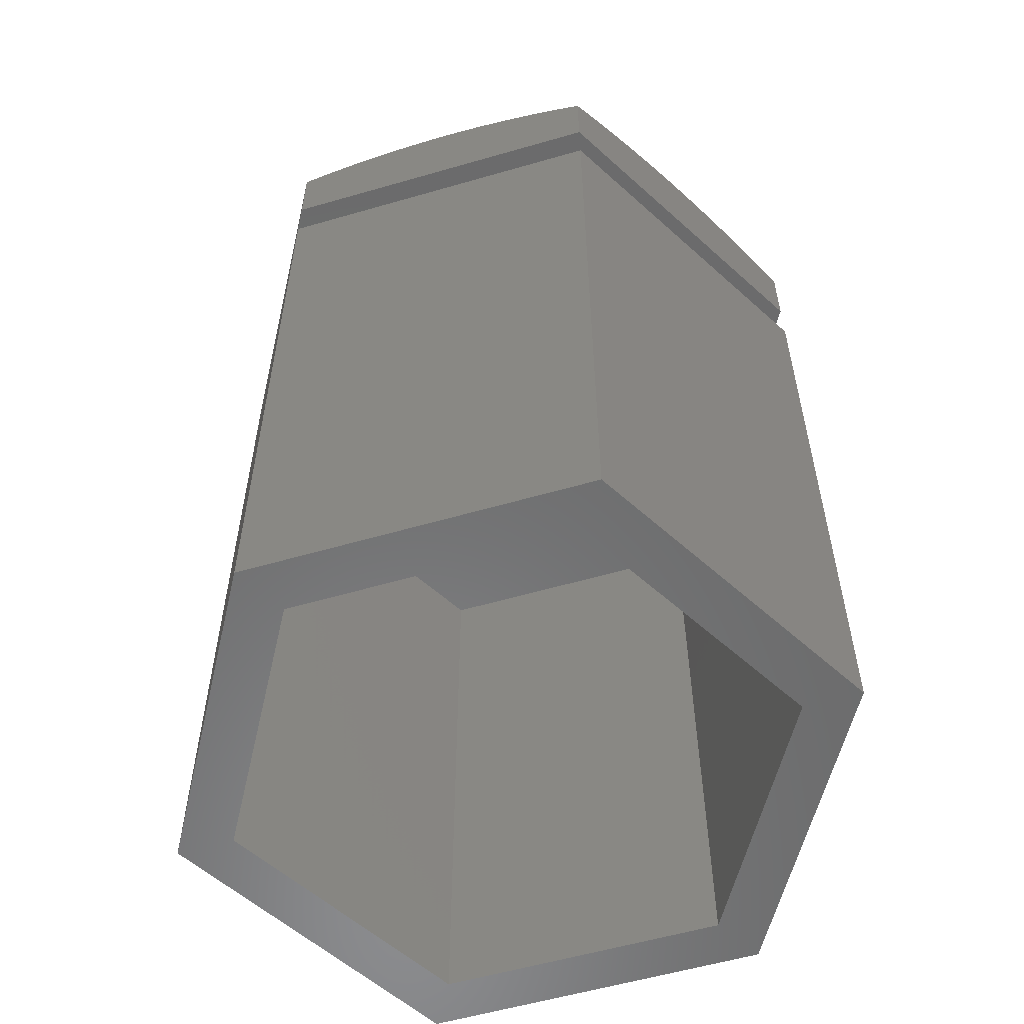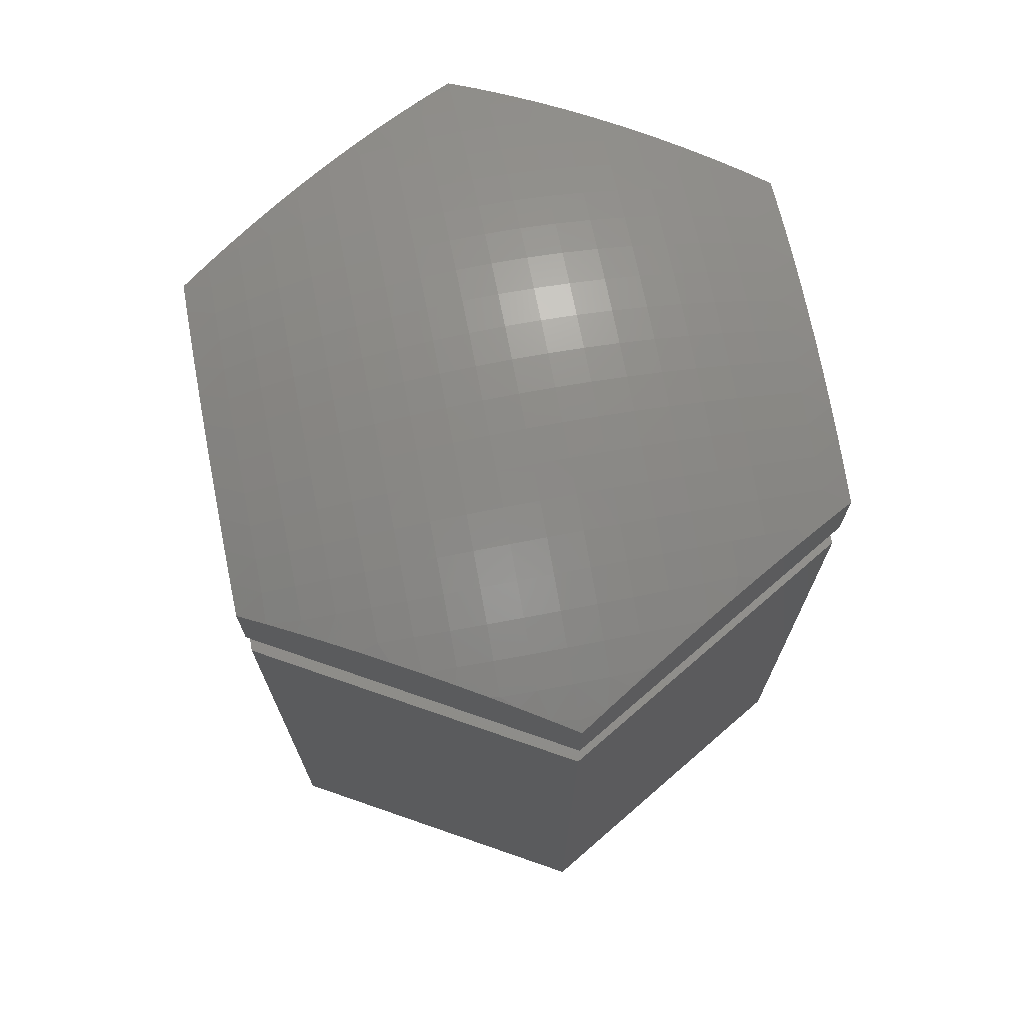
<metadata>
{"format":"stl","ext":"stl","renderer":"f3d","projection":"perspective","resolution":1024,"background":"white","views":[{"elev":-57.1,"azim":136.8,"up":"+Y"},{"elev":72.1,"azim":79.1,"up":"+Y"}]}
</metadata>
<code>
# stl→obj: 373 verts, 742 faces
v -4.907 0 8.5
v -9.815 0 -3.622e-15
v -4.907 22.8 8.5
v -9.815 22.8 -3.331e-15
v -4.907 0 -8.5
v -4.907 22.8 -8.5
v 4.907 0 -8.5
v 4.907 22.8 -8.5
v 9.815 0 -3.869e-15
v 9.815 22.8 -3.331e-15
v 4.907 0 8.5
v 4.907 22.8 8.5
v 4.86 29.28 10.25
v 5.918 29.02 10.25
v 5.467 29.56 9.283
v 4.388 29.79 9.283
v 5.565 29.96 8.169
v 4.467 30.2 8.169
v 5.65 30.31 7.037
v 4.536 30.56 7.037
v 5.723 30.61 5.889
v 4.594 30.86 5.889
v 5.782 30.86 4.727
v 4.642 31.11 4.727
v 5.829 31.05 3.555
v 4.679 31.3 3.555
v 5.862 31.19 2.374
v 4.706 31.44 2.374
v 5.882 31.27 1.188
v 4.722 31.52 1.188
v 5.889 31.3 1.554e-14
v 4.727 31.55 1.554e-14
v 5.882 31.27 -1.188
v 4.722 31.52 -1.188
v 5.862 31.19 -2.374
v 4.706 31.44 -2.374
v 5.829 31.05 -3.555
v 4.679 31.3 -3.555
v 5.782 30.86 -4.727
v 4.642 31.11 -4.727
v 5.723 30.61 -5.889
v 4.594 30.86 -5.889
v 5.65 30.31 -7.037
v 4.536 30.56 -7.037
v 5.565 29.96 -8.169
v 4.467 30.2 -8.169
v 5.467 29.56 -9.283
v 4.388 29.79 -9.283
v 4.86 29.28 -10.25
v 3.792 29.48 -10.25
v 3.3 29.97 -9.283
v 2.715 29.64 -10.25
v 2.204 30.11 -9.283
v 2.244 30.52 -8.169
v 1.123 30.6 -8.169
v 1.14 30.96 -7.037
v 4.501e-15 30.99 -7.037
v 4.52e-15 31.3 -5.889
v -1.155 31.27 -5.889
v -1.167 31.52 -4.727
v -2.331 31.44 -4.727
v -2.35 31.63 -3.555
v -3.519 31.49 -3.555
v -3.539 31.63 -2.374
v -4.706 31.44 -2.374
v -4.722 31.52 -1.188
v -5.882 31.27 -1.188
v -5.889 31.3 1.554e-14
v -7.037 30.99 1.554e-14
v -7.029 30.96 1.188
v -8.16 30.6 1.188
v -8.132 30.52 2.374
v -9.233 30.11 2.374
v -9.18 29.98 3.555
v -10.23 29.64 2.774
v -9.692 29.74 3.712
v -9.149 29.79 4.654
v -8.086 30.39 3.555
v -7.005 30.88 2.374
v -5.882 31.27 1.188
v -4.727 31.55 1.554e-14
v -3.551 31.72 -1.188
v -2.364 31.77 -2.374
v -1.176 31.72 -3.555
v 4.535e-15 31.55 -4.727
v 1.155 31.27 -5.889
v 2.278 30.88 -7.037
v 3.359 30.39 -8.169
v 6.981 29.48 8.409
v 6.65 29.67 8.169
v 6.447 29.28 9.334
v 7.519 29.64 7.476
v 6.752 30.02 7.037
v 8.061 29.74 6.538
v 6.839 30.31 5.889
v 7.939 29.96 5.889
v 8.022 30.2 4.727
v 8.605 29.79 5.596
v 9.149 29.79 4.654
v 8.086 30.39 3.555
v 9.189 29.97 3.555
v 9.692 29.74 3.712
v 10.23 29.64 2.774
v 9.241 30.11 2.374
v 10.33 29.64 2.374
v 10.36 29.72 1.188
v 10.77 29.48 1.841
v 11.31 29.28 0.9158
v 10.38 29.74 1.554e-14
v 11.45 29.22 1.554e-14
v 11.84 29.02 2.156e-15
v 11.31 29.28 -0.9158
v 10.36 29.72 -1.188
v 9.283 30.21 1.554e-14
v 9.273 30.18 -1.188
v 8.169 30.63 1.554e-14
v 8.16 30.6 -1.188
v 7.037 30.99 1.554e-14
v 7.029 30.96 -1.188
v 7.029 30.96 1.188
v 8.16 30.6 1.188
v 9.273 30.18 1.188
v 10.77 29.48 -1.841
v 10.33 29.64 -2.374
v 9.241 30.11 -2.374
v 8.132 30.52 -2.374
v 7.005 30.88 -2.374
v 10.23 29.64 -2.774
v 9.189 29.97 -3.555
v 8.086 30.39 -3.555
v 6.965 30.74 -3.555
v 9.692 29.74 -3.712
v 9.149 29.79 -4.654
v 8.022 30.2 -4.727
v 6.91 30.56 -4.727
v 8.605 29.79 -5.596
v 7.939 29.96 -5.889
v 6.839 30.31 -5.889
v 8.061 29.74 -6.538
v 6.752 30.02 -7.037
v 7.519 29.64 -7.476
v 6.65 29.67 -8.169
v 6.981 29.48 -8.409
v 6.447 29.28 -9.334
v 5.918 29.02 -10.25
v 1.631 29.74 -10.25
v 1.103 30.18 -9.283
v 4.479e-15 30.63 -8.169
v -1.14 30.96 -7.037
v -2.307 31.19 -5.889
v -3.49 31.3 -4.727
v -4.679 31.3 -3.555
v -5.862 31.19 -2.374
v -7.029 30.96 -1.188
v -8.169 30.63 1.554e-14
v -9.264 30.19 1.188
v -10.33 29.64 2.374
v -10.77 29.48 1.841
v 0.5442 29.79 -10.25
v 4.453e-15 30.21 -9.283
v -1.123 30.6 -8.169
v -2.278 30.88 -7.037
v -3.455 31.05 -5.889
v -4.642 31.11 -4.727
v -5.829 31.05 -3.555
v -7.005 30.88 -2.374
v -8.16 30.6 -1.188
v -9.275 30.21 1.554e-14
v -10.36 29.72 1.188
v -0.5442 29.79 -10.25
v -1.103 30.18 -9.283
v -2.244 30.52 -8.169
v -3.411 30.74 -7.037
v -4.594 30.86 -5.889
v -5.782 30.86 -4.727
v -6.965 30.74 -3.555
v -8.132 30.52 -2.374
v -9.264 30.19 -1.188
v -10.38 29.74 1.572e-14
v -11.31 29.28 0.9158
v -1.631 29.74 -10.25
v -2.204 30.11 -9.283
v -3.359 30.39 -8.169
v -4.536 30.56 -7.037
v -5.723 30.61 -5.889
v -6.91 30.56 -4.727
v -8.086 30.39 -3.555
v -9.233 30.11 -2.374
v -10.36 29.72 -1.188
v -11.31 29.28 -0.9158
v -11.45 29.22 1.554e-14
v -11.84 29.02 -4.441e-15
v -2.715 29.64 -10.25
v -3.3 29.97 -9.283
v -4.467 30.2 -8.169
v -5.65 30.31 -7.037
v -6.839 30.31 -5.889
v -8.022 30.2 -4.727
v -9.18 29.98 -3.555
v -10.23 29.64 -2.774
v -10.33 29.64 -2.374
v -10.77 29.48 -1.841
v -3.792 29.48 -10.25
v -4.388 29.79 -9.283
v -5.565 29.96 -8.169
v -6.752 30.02 -7.037
v -8.061 29.74 -6.538
v -7.939 29.96 -5.889
v -8.605 29.79 -5.596
v -9.149 29.79 -4.654
v -9.692 29.74 -3.712
v -4.86 29.28 -10.25
v -5.467 29.56 -9.283
v -6.447 29.28 -9.334
v -6.65 29.67 -8.169
v -6.981 29.48 -8.409
v -7.519 29.64 -7.476
v -5.918 29.02 -10.25
v -8.022 30.2 4.727
v -6.965 30.74 3.555
v -6.91 30.56 4.727
v -5.829 31.05 3.555
v -5.782 30.86 4.727
v -4.679 31.3 3.555
v -4.642 31.11 4.727
v -3.519 31.49 3.555
v -3.49 31.3 4.727
v -2.35 31.63 3.555
v -2.331 31.44 4.727
v -1.176 31.72 3.555
v -1.167 31.52 4.727
v 4.547e-15 31.75 3.555
v 4.535e-15 31.55 4.727
v 1.176 31.72 3.555
v 1.167 31.52 4.727
v 2.35 31.63 3.555
v 2.331 31.44 4.727
v 3.519 31.49 3.555
v 3.49 31.3 4.727
v -8.061 29.74 6.538
v -7.939 29.96 5.889
v -8.605 29.79 5.596
v -6.839 30.31 5.889
v -6.752 30.02 7.037
v -7.519 29.64 7.476
v -6.65 29.67 8.169
v -5.65 30.31 7.037
v -5.565 29.96 8.169
v -4.536 30.56 7.037
v -4.467 30.2 8.169
v -3.411 30.74 7.037
v -3.359 30.39 8.169
v -2.278 30.88 7.037
v -2.244 30.52 8.169
v -1.14 30.96 7.037
v -1.123 30.6 8.169
v 4.501e-15 30.99 7.037
v 4.479e-15 30.63 8.169
v 1.14 30.96 7.037
v 1.123 30.6 8.169
v 2.278 30.88 7.037
v 2.244 30.52 8.169
v 3.411 30.74 7.037
v 3.359 30.39 8.169
v -6.981 29.48 8.409
v -6.447 29.28 9.334
v -5.467 29.56 9.283
v -4.388 29.79 9.283
v -3.3 29.97 9.283
v -2.204 30.11 9.283
v -1.103 30.18 9.283
v 4.453e-15 30.21 9.283
v 1.103 30.18 9.283
v 2.204 30.11 9.283
v 3.3 29.97 9.283
v -5.918 29.02 10.25
v -4.86 29.28 10.25
v -3.792 29.48 10.25
v -2.715 29.64 10.25
v -1.631 29.74 10.25
v -0.5442 29.79 10.25
v 0.5442 29.79 10.25
v 1.631 29.74 10.25
v 2.715 29.64 10.25
v 3.792 29.48 10.25
v 7.005 30.88 2.374
v 8.132 30.52 2.374
v 6.965 30.74 3.555
v 6.91 30.56 4.727
v 3.455 31.05 5.889
v 2.307 31.19 5.889
v 1.155 31.27 5.889
v 4.52e-15 31.3 5.889
v -1.155 31.27 5.889
v -2.307 31.19 5.889
v -3.455 31.05 5.889
v -4.594 30.86 5.889
v -5.723 30.61 5.889
v 3.411 30.74 -7.037
v 2.307 31.19 -5.889
v 1.167 31.52 -4.727
v 4.547e-15 31.75 -3.555
v -1.183 31.86 -2.374
v -2.372 31.86 -1.188
v -3.555 31.75 1.554e-14
v -4.722 31.52 1.188
v -5.862 31.19 2.374
v 3.455 31.05 -5.889
v 2.331 31.44 -4.727
v 1.176 31.72 -3.555
v 4.556e-15 31.89 -2.374
v -1.187 31.94 -1.188
v -2.374 31.89 1.554e-14
v -3.551 31.72 1.188
v -4.706 31.44 2.374
v 3.49 31.3 -4.727
v 2.35 31.63 -3.555
v 1.183 31.86 -2.374
v 4.561e-15 31.97 -1.188
v -1.188 31.97 1.554e-14
v -2.372 31.86 1.188
v -3.539 31.63 2.374
v 3.519 31.49 -3.555
v 2.364 31.77 -2.374
v 1.187 31.94 -1.188
v 4.563e-15 32 1.554e-14
v -1.187 31.94 1.188
v -2.364 31.77 2.374
v 3.539 31.63 -2.374
v 2.372 31.86 -1.188
v 1.188 31.97 1.554e-14
v 4.561e-15 31.97 1.188
v -1.183 31.86 2.374
v 3.551 31.72 -1.188
v 2.374 31.89 1.554e-14
v 1.187 31.94 1.188
v 4.556e-15 31.89 2.374
v 3.555 31.75 1.554e-14
v 2.372 31.86 1.188
v 1.183 31.86 2.374
v 3.551 31.72 1.188
v 2.364 31.77 2.374
v 3.539 31.63 2.374
v -11.84 26.3 -4.441e-15
v -5.918 26.3 -10.25
v 5.918 26.3 -10.25
v 11.84 26.3 2.156e-15
v -8.66 24.5 -4.309e-15
v -4.33 24.5 7.5
v -8.66 26.3 -4.441e-15
v -4.33 26.3 7.5
v -4.33 24.5 -7.5
v -4.33 26.3 -7.5
v 4.33 24.5 -7.5
v 4.33 26.3 -7.5
v 8.66 24.5 -1.305e-14
v 8.66 26.3 -1.332e-14
v 4.33 24.5 7.5
v 4.33 26.3 7.5
v 5.918 26.3 10.25
v -5.918 26.3 10.25
v -11.84 24.5 -4.441e-15
v -5.918 24.5 -10.25
v -5.918 24.5 10.25
v 5.918 24.5 10.25
v 11.84 24.5 2.156e-15
v 5.918 24.5 -10.25
v 11.84 0 2.156e-15
v 5.918 0 10.25
v 5.918 0 -10.25
v -5.918 0 10.25
v -5.918 0 -10.25
v -11.84 0 -4.441e-15
f 1 2 3
f 3 2 4
f 2 5 4
f 4 5 6
f 5 7 6
f 6 7 8
f 7 9 8
f 8 9 10
f 9 11 10
f 10 11 12
f 11 1 12
f 12 1 3
f 3 4 12
f 12 4 10
f 10 4 6
f 8 10 6
f 13 14 15
f 16 15 17
f 18 17 19
f 20 19 21
f 22 21 23
f 24 23 25
f 26 25 27
f 28 27 29
f 30 29 31
f 32 31 33
f 34 33 35
f 36 35 37
f 38 37 39
f 40 39 41
f 42 41 43
f 44 43 45
f 46 45 47
f 48 47 49
f 50 48 49
f 50 51 48
f 50 52 51
f 51 52 53
f 54 53 55
f 56 55 57
f 58 57 59
f 60 59 61
f 62 61 63
f 64 63 65
f 66 65 67
f 68 67 69
f 70 69 71
f 72 71 73
f 74 73 75
f 76 74 75
f 76 77 74
f 74 77 78
f 72 78 79
f 70 79 80
f 68 80 81
f 66 81 82
f 64 82 83
f 62 83 84
f 60 84 85
f 58 85 86
f 56 86 87
f 54 87 88
f 51 88 48
f 51 54 88
f 51 53 54
f 89 90 91
f 89 92 90
f 90 92 93
f 17 93 19
f 17 90 93
f 17 15 90
f 90 15 91
f 91 15 14
f 92 94 93
f 93 94 95
f 19 95 21
f 19 93 95
f 95 94 96
f 97 96 98
f 99 97 98
f 99 100 97
f 99 101 100
f 99 102 101
f 101 102 103
f 104 103 105
f 106 105 107
f 108 106 107
f 108 109 106
f 108 110 109
f 108 111 110
f 110 111 112
f 109 112 113
f 114 113 115
f 116 115 117
f 118 117 119
f 31 119 33
f 31 118 119
f 31 29 118
f 118 29 120
f 116 120 121
f 114 121 122
f 109 122 106
f 109 114 122
f 109 113 114
f 103 107 105
f 112 123 113
f 113 123 124
f 115 124 125
f 117 125 126
f 119 126 127
f 33 127 35
f 33 119 127
f 123 128 124
f 124 128 125
f 125 128 129
f 126 129 130
f 127 130 131
f 35 131 37
f 35 127 131
f 128 132 129
f 129 132 133
f 130 133 134
f 131 134 135
f 37 135 39
f 37 131 135
f 133 136 134
f 134 136 137
f 135 137 138
f 39 138 41
f 39 135 138
f 136 139 137
f 137 139 138
f 138 139 140
f 41 140 43
f 41 138 140
f 139 141 140
f 140 141 142
f 43 142 45
f 43 140 142
f 141 143 142
f 142 143 144
f 45 144 47
f 45 142 144
f 144 145 47
f 47 145 49
f 52 146 53
f 53 146 147
f 55 147 148
f 57 148 149
f 59 149 150
f 61 150 151
f 63 151 152
f 65 152 153
f 67 153 154
f 69 154 155
f 71 155 156
f 73 156 157
f 75 157 158
f 75 73 157
f 146 159 147
f 147 159 160
f 148 160 161
f 149 161 162
f 150 162 163
f 151 163 164
f 152 164 165
f 153 165 166
f 154 166 167
f 155 167 168
f 156 168 169
f 157 169 158
f 157 156 169
f 159 170 160
f 160 170 171
f 161 171 172
f 162 172 173
f 163 173 174
f 164 174 175
f 165 175 176
f 166 176 177
f 167 177 178
f 168 178 179
f 169 179 180
f 158 169 180
f 170 181 171
f 171 181 182
f 172 182 183
f 173 183 184
f 174 184 185
f 175 185 186
f 176 186 187
f 177 187 188
f 178 188 189
f 179 189 190
f 191 190 192
f 180 191 192
f 180 179 191
f 191 179 190
f 181 193 182
f 182 193 194
f 183 194 195
f 184 195 196
f 185 196 197
f 186 197 198
f 187 198 199
f 188 199 200
f 201 200 202
f 189 202 190
f 189 201 202
f 189 188 201
f 201 188 200
f 193 203 194
f 194 203 204
f 195 204 205
f 196 205 206
f 197 206 207
f 208 207 209
f 198 209 210
f 199 210 211
f 200 199 211
f 203 212 204
f 204 212 213
f 205 213 214
f 215 214 216
f 217 215 216
f 217 206 215
f 217 207 206
f 212 218 213
f 213 218 214
f 205 214 215
f 206 205 215
f 197 207 208
f 198 208 209
f 198 197 208
f 198 210 199
f 78 77 219
f 220 219 221
f 222 221 223
f 224 223 225
f 226 225 227
f 228 227 229
f 230 229 231
f 232 231 233
f 234 233 235
f 236 235 237
f 238 237 239
f 26 239 24
f 25 26 24
f 240 241 242
f 240 243 241
f 240 244 243
f 240 245 244
f 244 245 246
f 247 246 248
f 249 248 250
f 251 250 252
f 253 252 254
f 255 254 256
f 257 256 258
f 259 258 260
f 261 260 262
f 263 262 264
f 20 264 18
f 19 20 18
f 245 265 246
f 246 265 266
f 248 266 267
f 250 267 268
f 252 268 269
f 254 269 270
f 256 270 271
f 258 271 272
f 260 272 273
f 262 273 274
f 264 274 275
f 18 275 16
f 17 18 16
f 266 276 267
f 267 276 277
f 268 277 278
f 269 278 279
f 270 279 280
f 271 280 281
f 272 281 282
f 273 282 283
f 274 283 284
f 275 284 285
f 16 285 13
f 15 16 13
f 267 277 268
f 268 278 269
f 269 279 270
f 270 280 271
f 271 281 272
f 272 282 273
f 273 283 274
f 274 284 275
f 275 285 16
f 29 27 120
f 120 27 286
f 121 286 287
f 122 287 104
f 106 104 105
f 106 122 104
f 27 25 286
f 286 25 288
f 287 288 100
f 104 100 101
f 103 104 101
f 25 23 288
f 288 23 289
f 100 289 97
f 100 288 289
f 23 21 289
f 289 21 95
f 97 95 96
f 97 289 95
f 22 23 24
f 290 24 239
f 291 239 237
f 292 237 235
f 293 235 233
f 294 233 231
f 295 231 229
f 296 229 227
f 297 227 225
f 298 225 223
f 243 223 221
f 241 221 219
f 242 219 77
f 242 241 219
f 20 21 22
f 263 22 290
f 261 290 291
f 259 291 292
f 257 292 293
f 255 293 294
f 253 294 295
f 251 295 296
f 249 296 297
f 247 297 298
f 244 298 243
f 244 247 298
f 244 246 247
f 287 286 288
f 121 120 286
f 117 118 116
f 116 118 120
f 126 119 117
f 130 127 126
f 134 131 130
f 137 135 134
f 94 98 96
f 104 287 100
f 122 121 287
f 115 116 114
f 114 116 121
f 125 117 115
f 129 126 125
f 133 130 129
f 124 115 113
f 110 112 109
f 47 48 46
f 46 48 88
f 299 88 87
f 300 87 86
f 301 86 85
f 302 85 84
f 303 84 83
f 304 83 82
f 305 82 81
f 306 81 80
f 307 80 79
f 220 79 78
f 219 220 78
f 45 46 44
f 44 46 299
f 308 299 300
f 309 300 301
f 310 301 302
f 311 302 303
f 312 303 304
f 313 304 305
f 314 305 306
f 315 306 307
f 222 307 220
f 221 222 220
f 299 46 88
f 43 44 42
f 42 44 308
f 316 308 309
f 317 309 310
f 318 310 311
f 319 311 312
f 320 312 313
f 321 313 314
f 322 314 315
f 224 315 222
f 223 224 222
f 308 44 299
f 41 42 40
f 40 42 316
f 323 316 317
f 324 317 318
f 325 318 319
f 326 319 320
f 327 320 321
f 328 321 322
f 226 322 224
f 225 226 224
f 316 42 308
f 39 40 38
f 38 40 323
f 329 323 324
f 330 324 325
f 331 325 326
f 332 326 327
f 333 327 328
f 228 328 226
f 227 228 226
f 323 40 316
f 37 38 36
f 36 38 329
f 334 329 330
f 335 330 331
f 336 331 332
f 337 332 333
f 230 333 228
f 229 230 228
f 329 38 323
f 35 36 34
f 34 36 334
f 338 334 335
f 339 335 336
f 340 336 337
f 232 337 230
f 231 232 230
f 334 36 329
f 33 34 32
f 32 34 338
f 341 338 339
f 342 339 340
f 234 340 232
f 233 234 232
f 338 34 334
f 31 32 30
f 30 32 341
f 343 341 342
f 236 342 234
f 235 236 234
f 341 32 338
f 29 30 28
f 28 30 343
f 238 343 236
f 237 238 236
f 343 30 341
f 27 28 26
f 26 28 238
f 239 26 238
f 238 28 343
f 290 22 24
f 264 20 263
f 263 20 22
f 275 18 264
f 300 299 87
f 309 308 300
f 317 316 309
f 324 323 317
f 330 329 324
f 335 334 330
f 339 338 335
f 342 341 339
f 236 343 342
f 291 290 239
f 262 263 261
f 261 263 290
f 274 264 262
f 56 87 54
f 55 56 54
f 147 55 53
f 301 300 86
f 310 309 301
f 318 317 310
f 325 324 318
f 331 330 325
f 336 335 331
f 340 339 336
f 234 342 340
f 292 291 237
f 260 261 259
f 259 261 291
f 273 262 260
f 160 148 147
f 58 86 56
f 57 58 56
f 148 57 55
f 302 301 85
f 311 310 302
f 319 318 311
f 326 325 319
f 332 331 326
f 337 336 332
f 232 340 337
f 293 292 235
f 258 259 257
f 257 259 292
f 272 260 258
f 171 161 160
f 161 149 148
f 60 85 58
f 59 60 58
f 149 59 57
f 303 302 84
f 312 311 303
f 320 319 312
f 327 326 320
f 333 332 327
f 230 337 333
f 294 293 233
f 256 257 255
f 255 257 293
f 271 258 256
f 182 172 171
f 172 162 161
f 162 150 149
f 62 84 60
f 61 62 60
f 150 61 59
f 304 303 83
f 313 312 304
f 321 320 313
f 328 327 321
f 228 333 328
f 295 294 231
f 254 255 253
f 253 255 294
f 270 256 254
f 194 183 182
f 183 173 172
f 173 163 162
f 163 151 150
f 64 83 62
f 63 64 62
f 151 63 61
f 305 304 82
f 314 313 305
f 322 321 314
f 226 328 322
f 296 295 229
f 252 253 251
f 251 253 295
f 269 254 252
f 204 195 194
f 195 184 183
f 184 174 173
f 174 164 163
f 164 152 151
f 66 82 64
f 65 66 64
f 152 65 63
f 306 305 81
f 315 314 306
f 224 322 315
f 297 296 227
f 250 251 249
f 249 251 296
f 268 252 250
f 213 205 204
f 205 196 195
f 196 185 184
f 185 175 174
f 175 165 164
f 165 153 152
f 68 81 66
f 67 68 66
f 153 67 65
f 307 306 80
f 222 315 307
f 298 297 225
f 248 249 247
f 247 249 297
f 267 250 248
f 197 196 206
f 186 185 197
f 176 175 186
f 166 165 176
f 154 153 166
f 69 67 154
f 70 80 68
f 69 70 68
f 220 307 79
f 243 298 223
f 266 248 246
f 187 186 198
f 177 176 187
f 167 166 177
f 155 154 167
f 71 69 155
f 72 79 70
f 71 72 70
f 241 243 221
f 188 187 199
f 178 177 188
f 168 167 178
f 156 155 168
f 73 71 156
f 74 78 72
f 73 74 72
f 179 178 189
f 169 168 179
f 192 190 344
f 344 190 202
f 200 344 202
f 200 211 344
f 344 211 210
f 209 344 210
f 209 345 344
f 209 207 345
f 345 207 217
f 216 345 217
f 216 214 345
f 345 214 218
f 218 212 345
f 345 212 203
f 193 345 203
f 193 181 345
f 345 181 170
f 159 345 170
f 159 346 345
f 159 146 346
f 346 146 52
f 50 346 52
f 50 49 346
f 346 49 145
f 145 144 346
f 346 144 143
f 141 346 143
f 141 139 346
f 346 139 136
f 133 346 136
f 133 347 346
f 133 132 347
f 347 132 128
f 123 347 128
f 123 112 347
f 347 112 111
f 348 349 350
f 350 349 351
f 352 348 353
f 353 348 350
f 354 352 355
f 355 352 353
f 356 354 357
f 357 354 355
f 358 356 359
f 359 356 357
f 349 358 351
f 351 358 359
f 345 353 344
f 345 355 353
f 345 346 355
f 355 346 347
f 357 347 359
f 357 355 347
f 347 360 359
f 359 360 361
f 351 361 344
f 350 344 353
f 350 351 344
f 359 361 351
f 362 352 363
f 362 348 352
f 362 349 348
f 362 364 349
f 349 364 358
f 358 364 365
f 366 358 365
f 366 356 358
f 366 354 356
f 366 367 354
f 354 367 363
f 352 354 363
f 366 365 368
f 368 365 369
f 111 108 347
f 347 108 107
f 103 347 107
f 103 102 347
f 347 102 99
f 98 347 99
f 98 360 347
f 98 94 360
f 360 94 92
f 89 360 92
f 89 91 360
f 360 91 14
f 367 366 370
f 370 366 368
f 365 364 369
f 369 364 371
f 363 367 372
f 372 367 370
f 364 362 371
f 371 362 373
f 362 363 373
f 373 363 372
f 14 13 360
f 360 13 285
f 284 360 285
f 284 283 360
f 360 283 282
f 281 360 282
f 281 361 360
f 281 280 361
f 361 280 279
f 278 361 279
f 278 277 361
f 361 277 276
f 276 266 361
f 361 266 265
f 245 361 265
f 245 240 361
f 361 240 242
f 77 361 242
f 77 344 361
f 77 76 344
f 344 76 75
f 158 344 75
f 158 180 344
f 344 180 192
f 5 2 373
f 372 5 373
f 372 7 5
f 372 370 7
f 7 370 368
f 9 368 11
f 9 7 368
f 11 371 1
f 11 369 371
f 11 368 369
f 371 373 1
f 1 373 2

</code>
